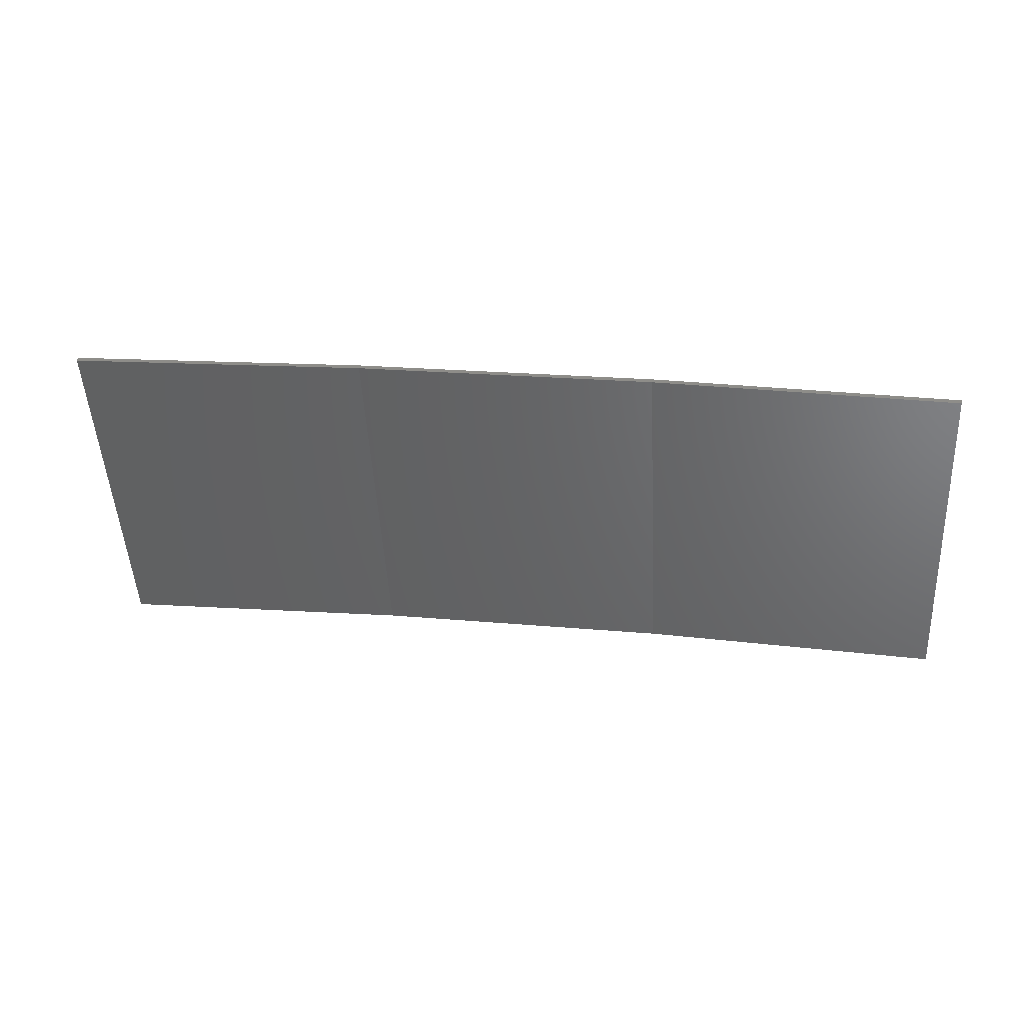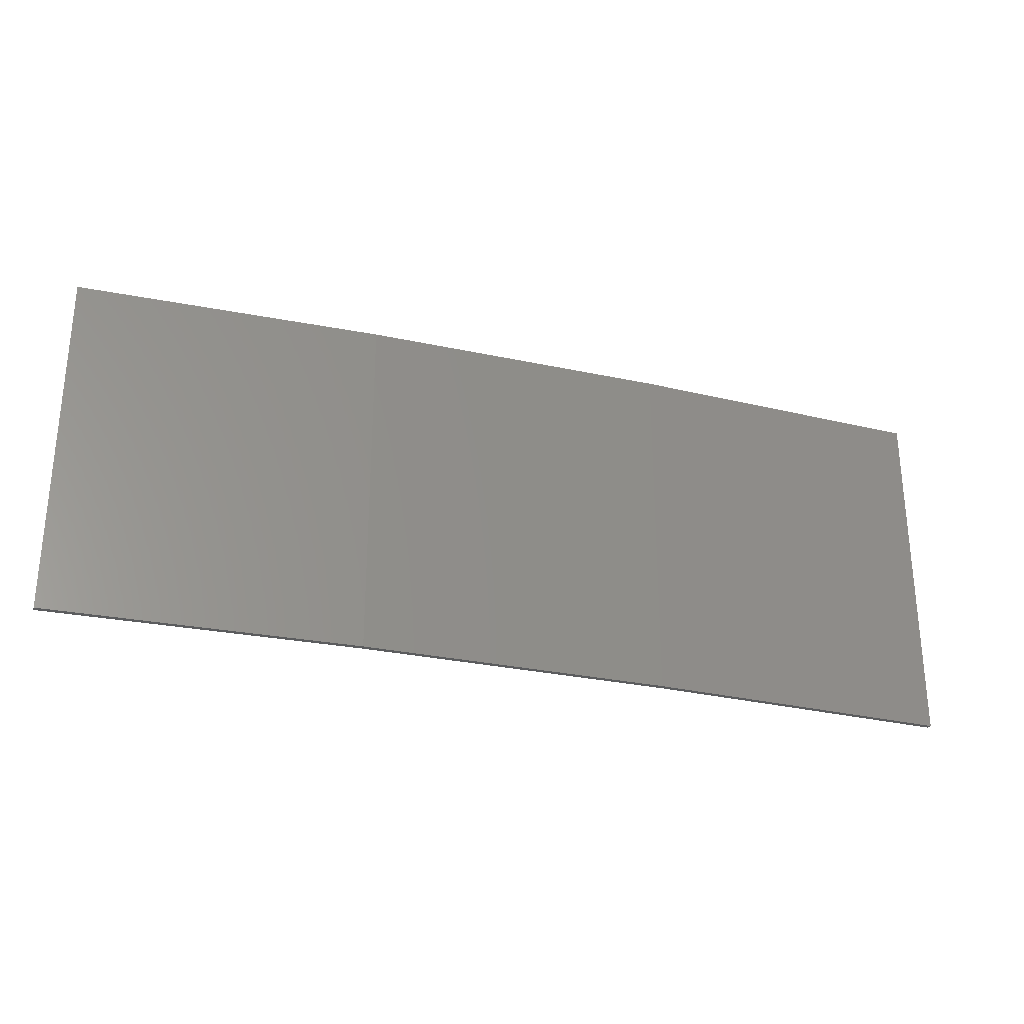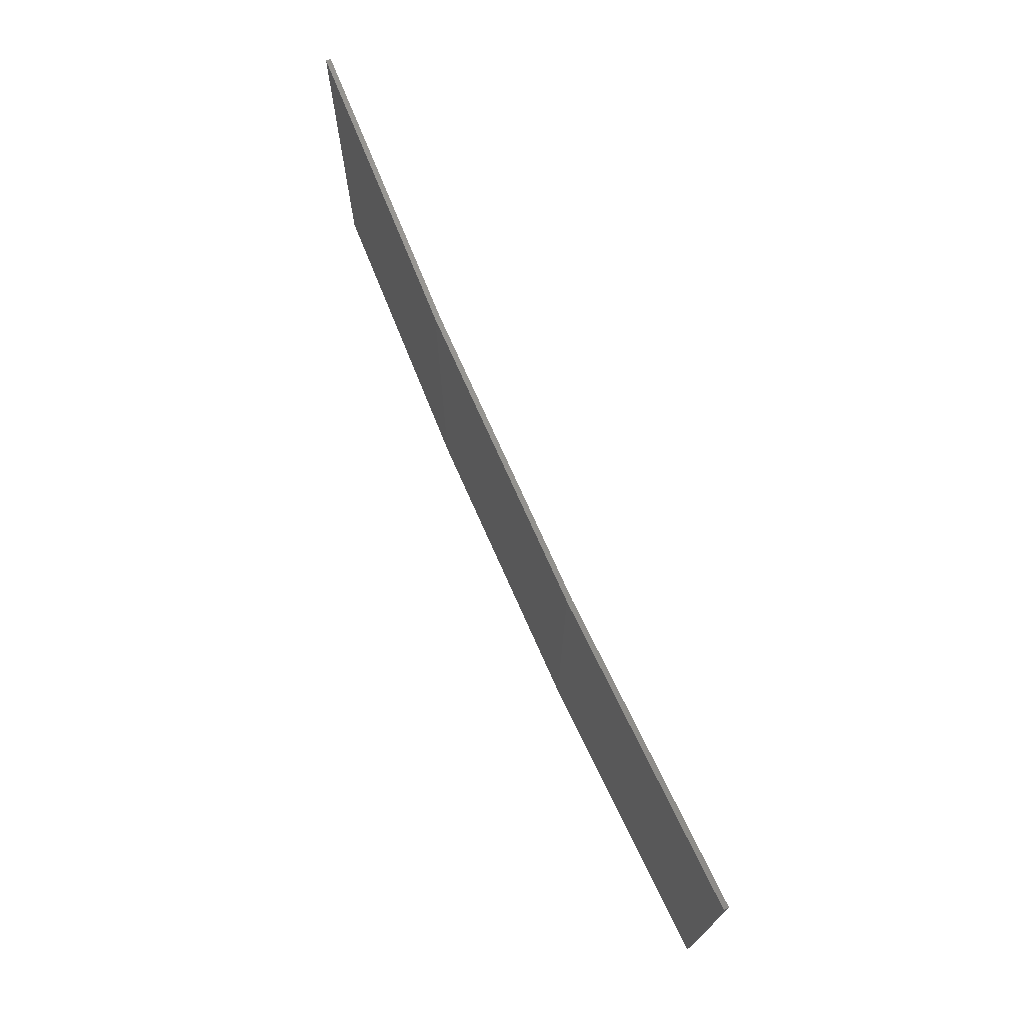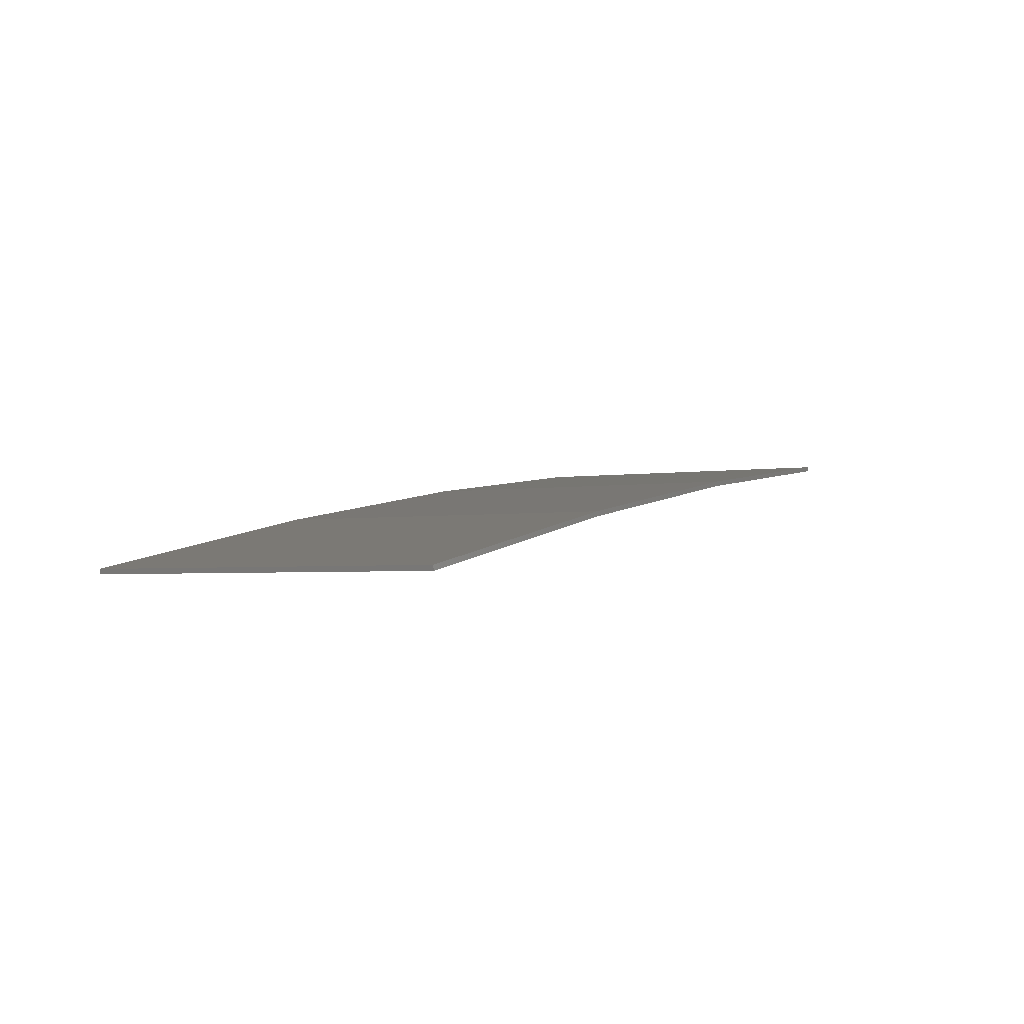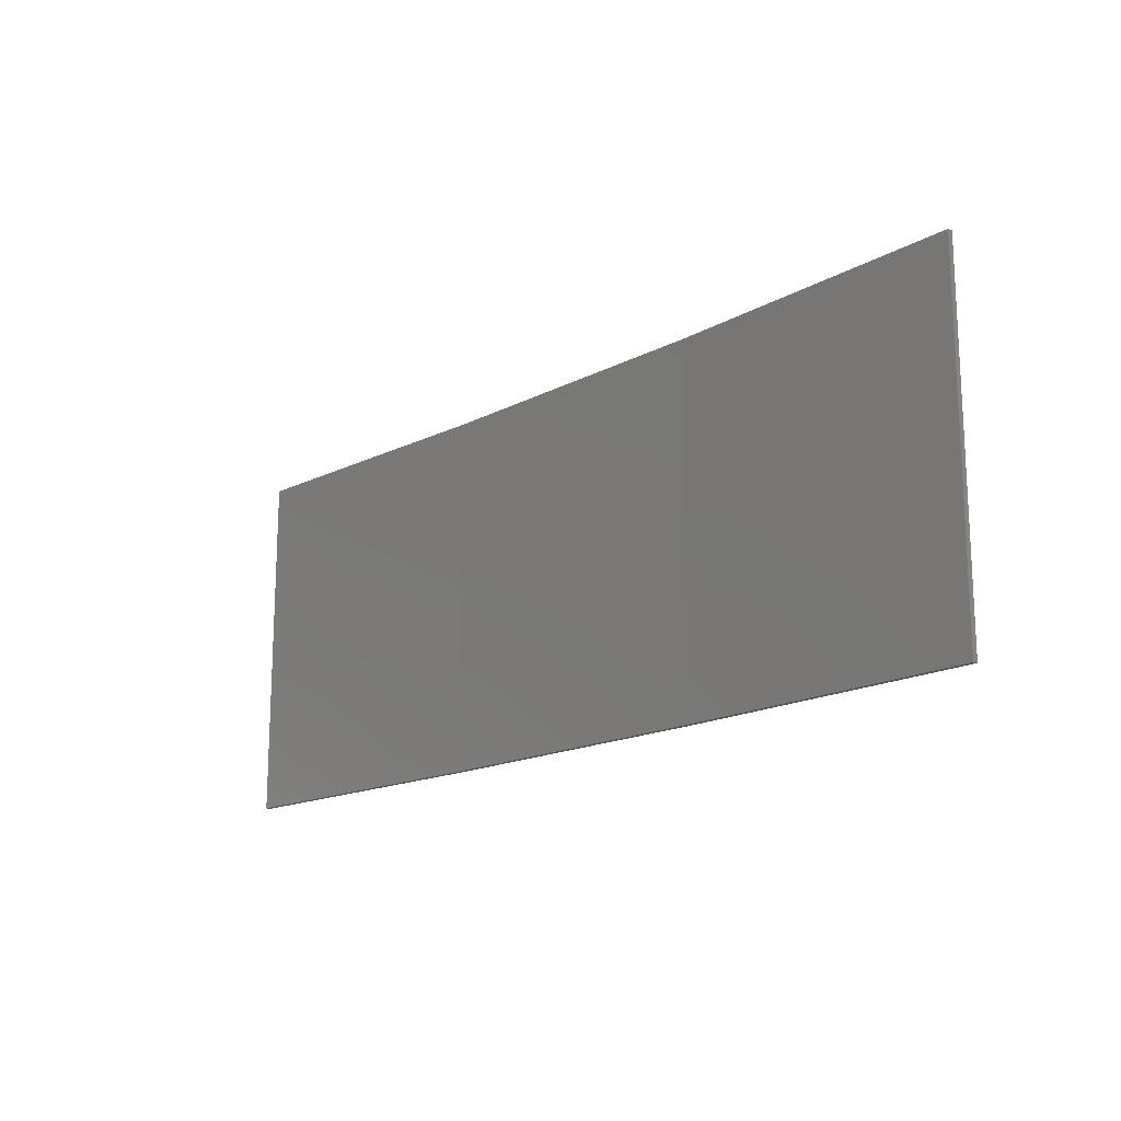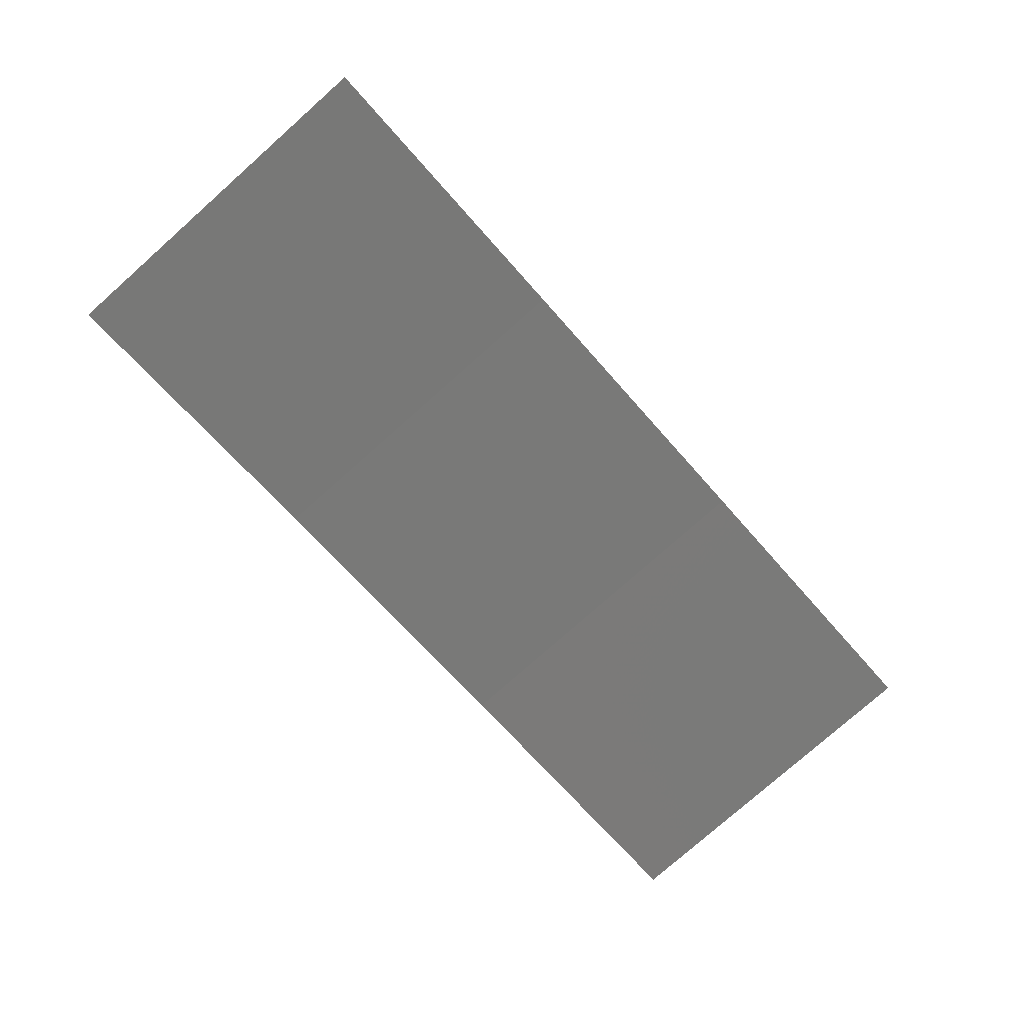
<metadata>
{"format":"stl","ext":"stl","renderer":"f3d","projection":"perspective","resolution":1024,"background":"white","views":[{"elev":-49.6,"azim":3.1,"up":"+Y"},{"elev":-28.7,"azim":153.1,"up":"+Z"},{"elev":71.5,"azim":-122.6,"up":"+Z"},{"elev":-3.0,"azim":119.0,"up":"+Y"},{"elev":-16.3,"azim":38.2,"up":"+Z"},{"elev":-78.3,"azim":131.5,"up":"+Y"}]}
</metadata>
<code>
# stl→obj: 16 verts, 28 faces
v 9.907 3.818 128.9
v 9.907 3.818 132.5
v 12.95 3.449 132.5
v 12.95 3.449 128.9
v 15.98 2.977 132.5
v 15.98 2.977 128.9
v 18.99 2.402 132.5
v 18.99 2.402 128.9
v 18.98 2.353 132.5
v 18.98 2.353 128.9
v 9.902 3.768 132.5
v 12.94 3.399 128.9
v 12.94 3.399 132.5
v 9.902 3.768 128.9
v 15.97 2.927 128.9
v 15.97 2.927 132.5
f 1 2 3
f 4 3 5
f 4 1 3
f 6 5 7
f 6 4 5
f 8 6 7
f 8 7 9
f 10 8 9
f 11 12 13
f 14 12 11
f 13 15 16
f 12 15 13
f 16 10 9
f 15 10 16
f 14 11 2
f 1 14 2
f 15 6 10
f 10 6 8
f 12 4 15
f 15 4 6
f 14 1 12
f 12 1 4
f 16 9 7
f 5 16 7
f 13 16 5
f 3 13 5
f 11 13 3
f 2 11 3

</code>
